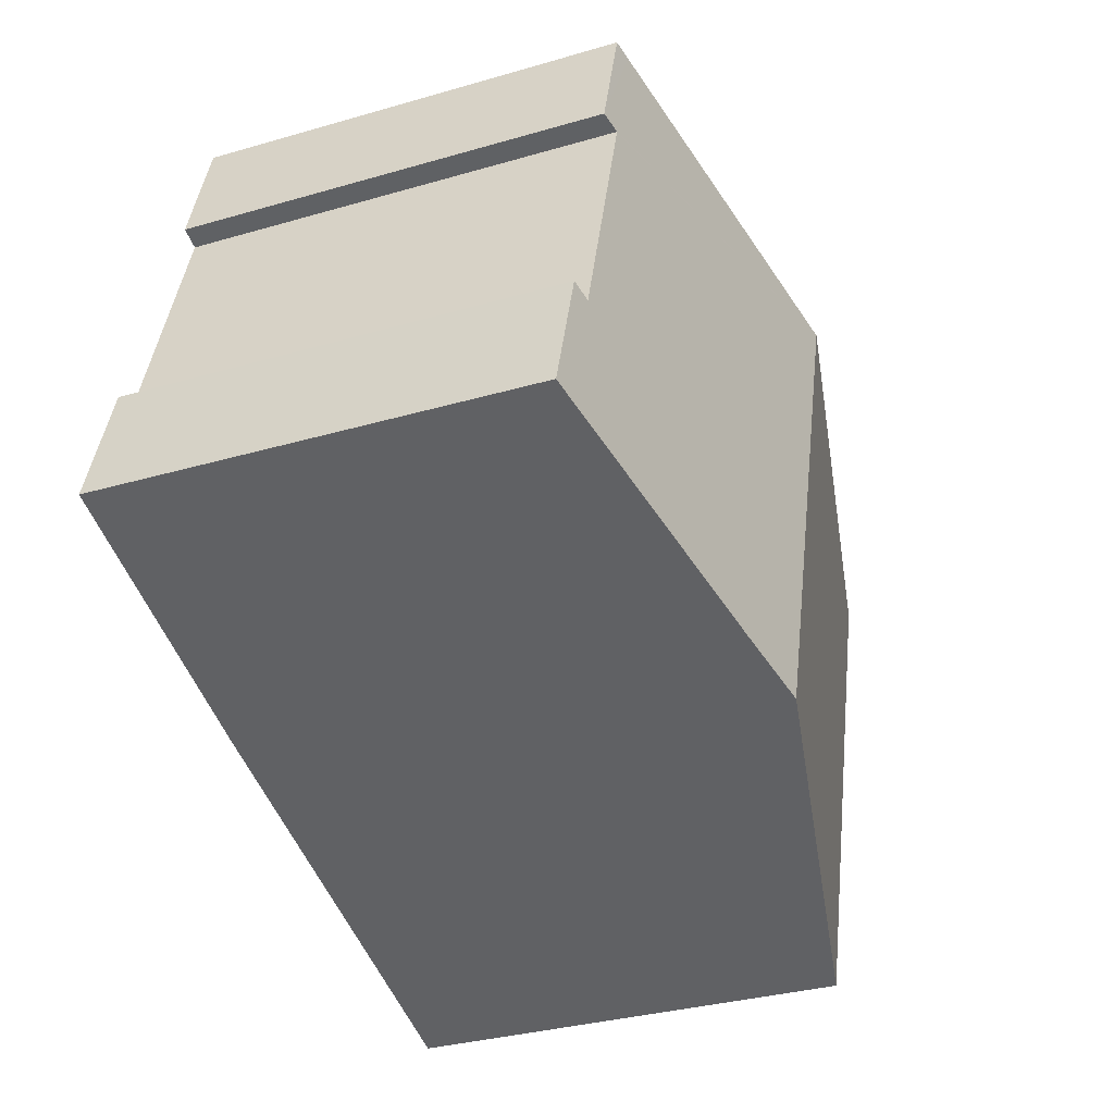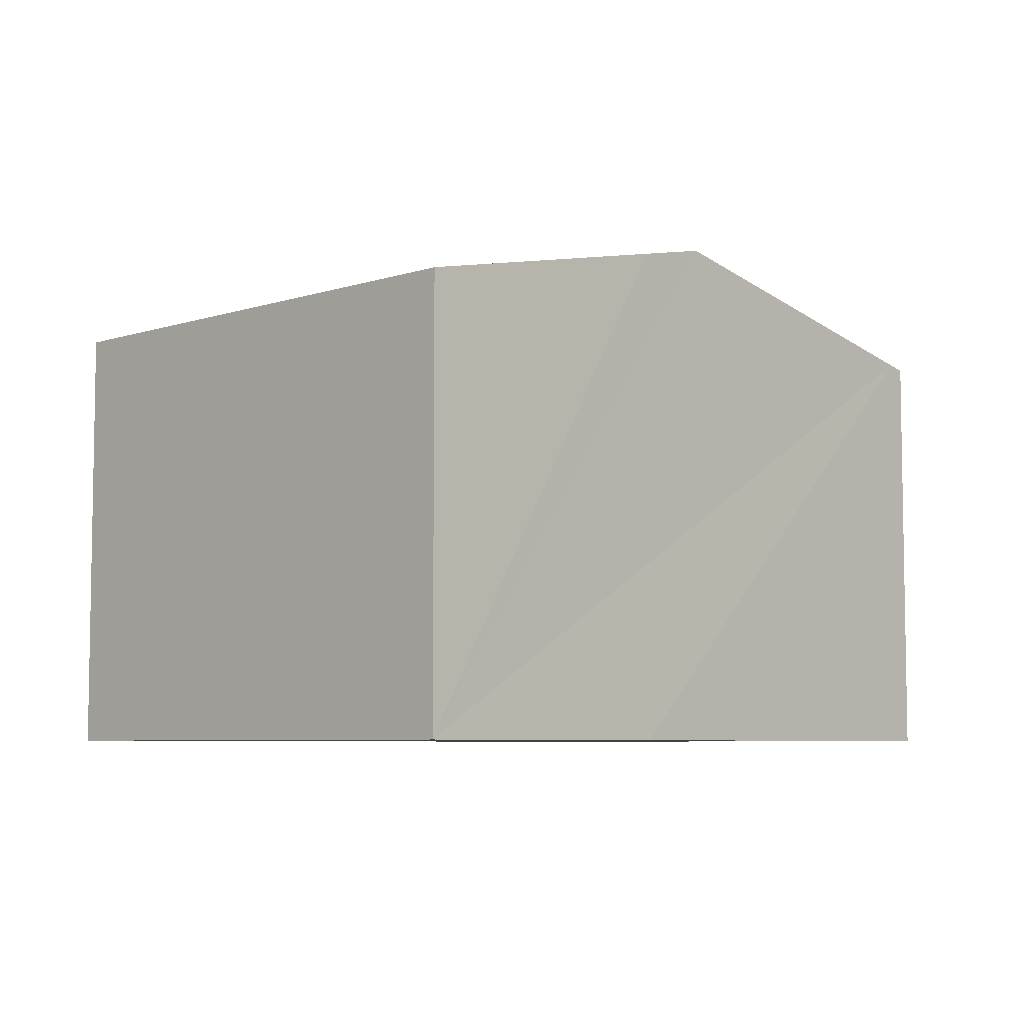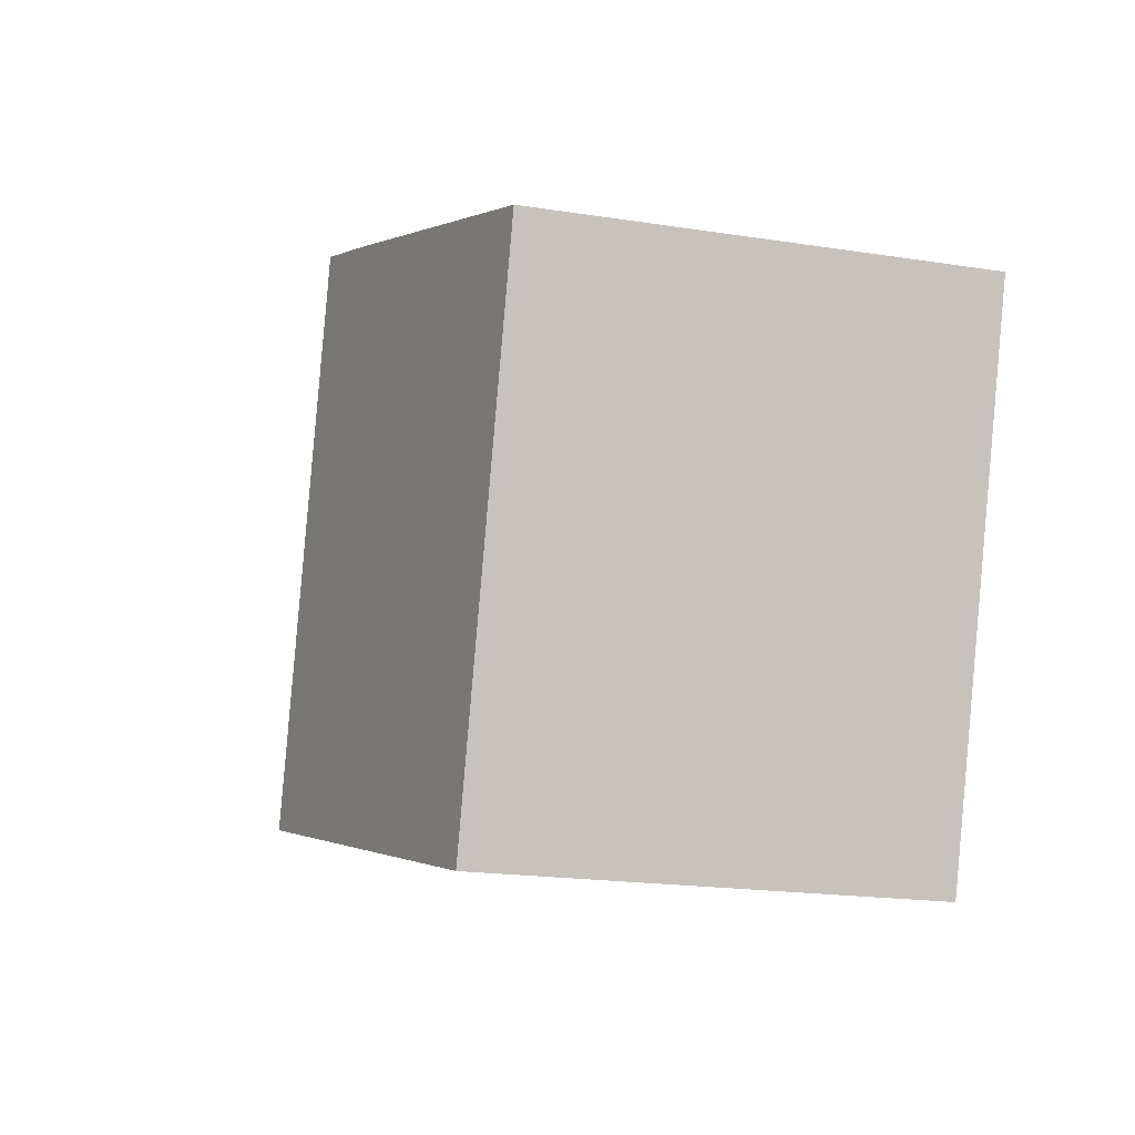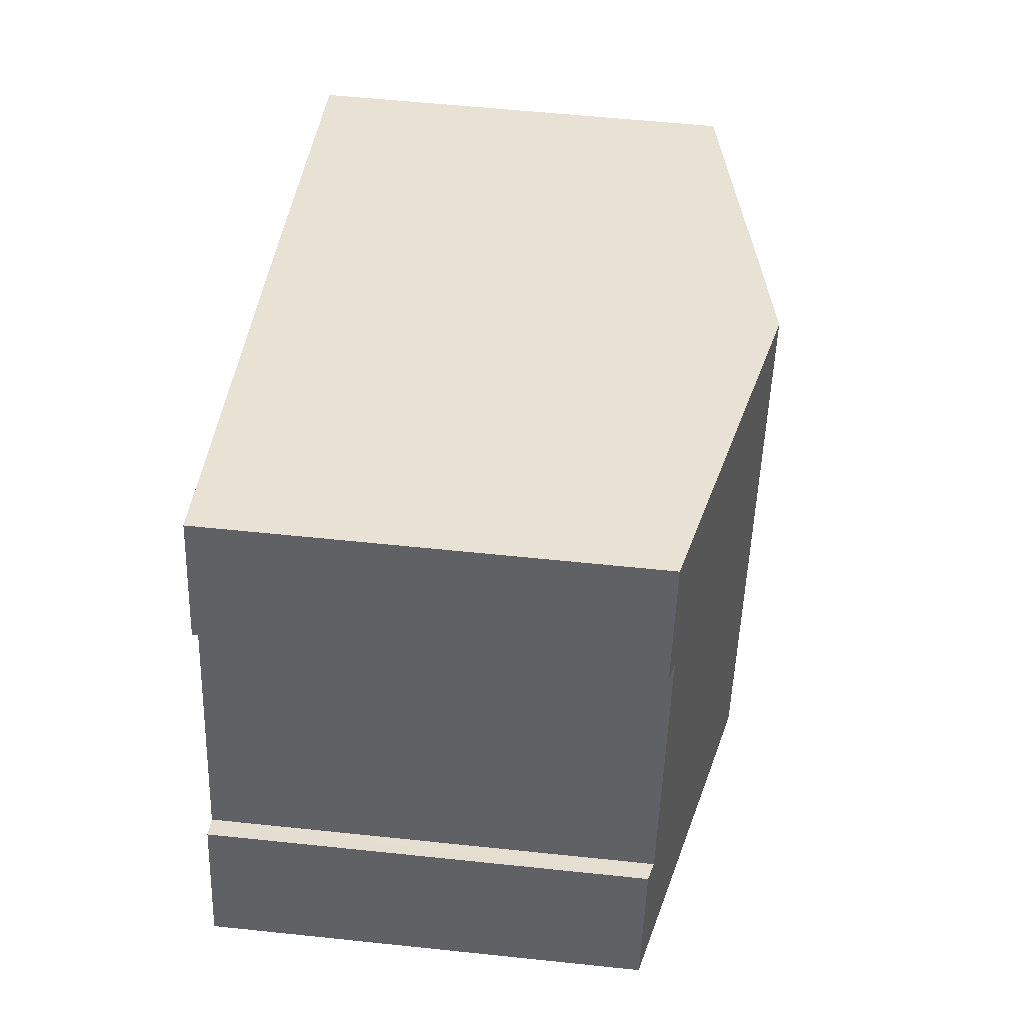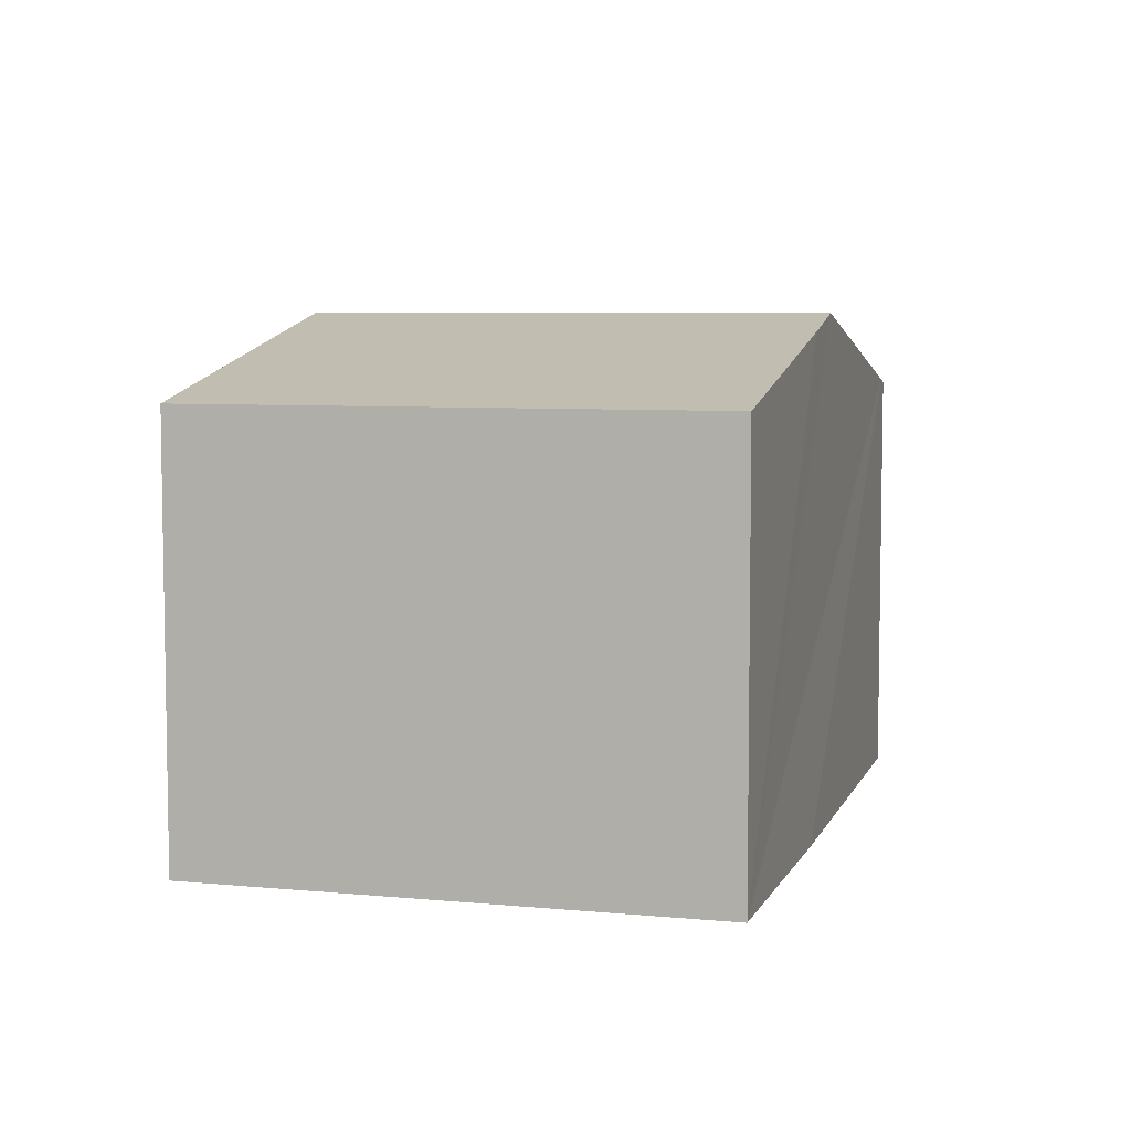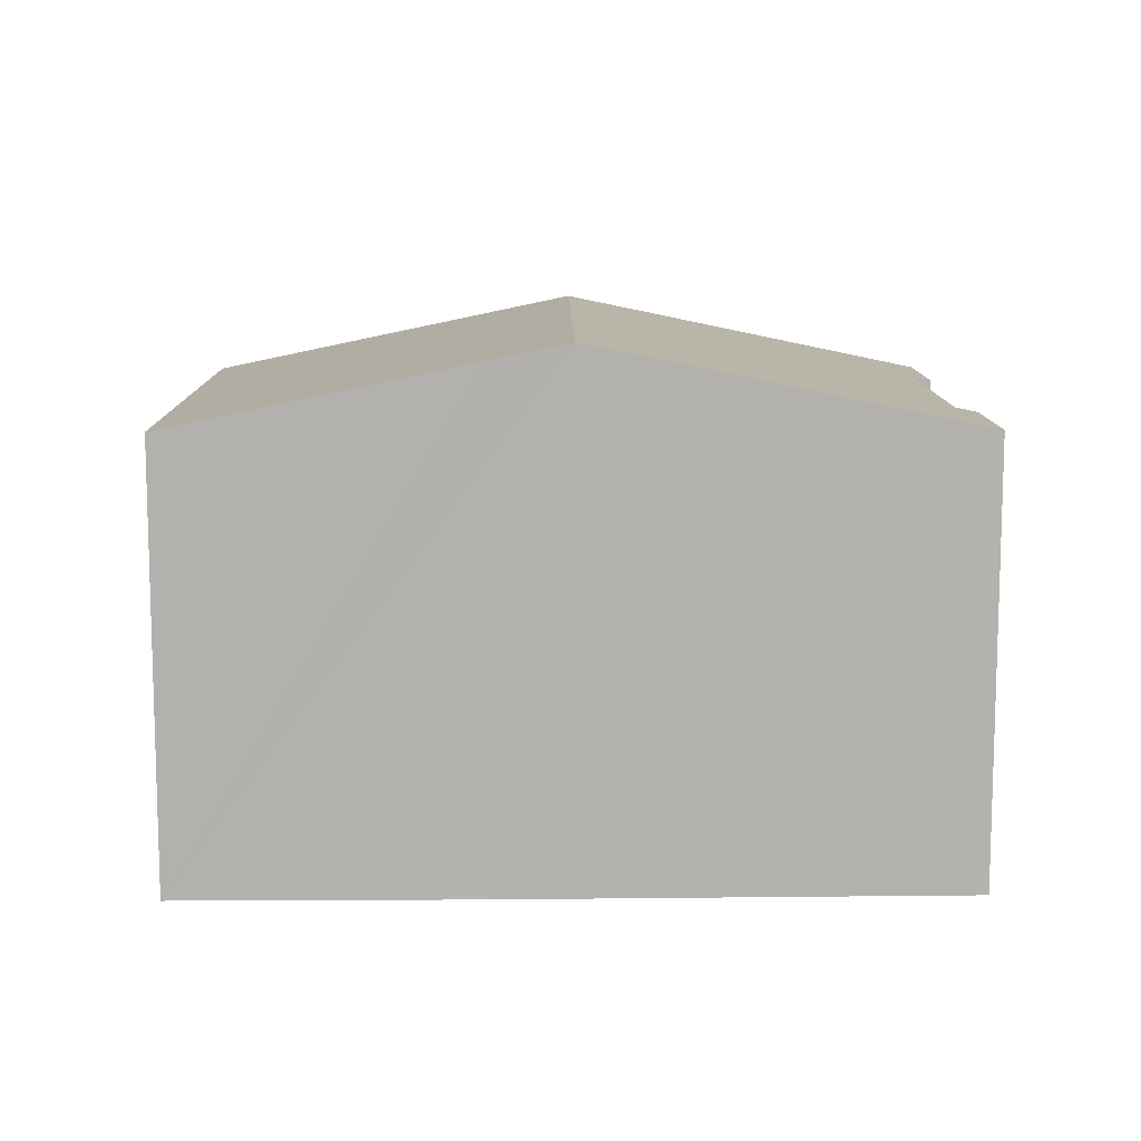
<metadata>
{"format":"obj","ext":"obj","renderer":"f3d","projection":"perspective","resolution":1024,"background":"white","views":[{"elev":-32.9,"azim":111.9,"up":"+Z"},{"elev":-6.2,"azim":-63.1,"up":"+Y"},{"elev":-19.0,"azim":-106.6,"up":"+Z"},{"elev":56.4,"azim":96.3,"up":"+Z"},{"elev":6.3,"azim":-91.2,"up":"+Y"},{"elev":10.8,"azim":-18.1,"up":"+Y"}]}
</metadata>
<code>
v  4.313 11.72 -13.82
v  9.841 13.86 3.047
v  14.18 13.86 -10.87
v  1.031 11.72 -3.304
v  7.739 13.4 2.423
v  0 11.72 7.175e-16
v  23.97 11.72 -7.742
v  22.46 11.81 -4.379
v  22.87 11.72 -4.226
v  22.34 11.84 -4.427
v  20.77 11.71 2.648
v  19.25 11.82 5.841
v  19.75 11.71 5.991
v  20.3 11.82 2.512
v  20.21 11.84 2.487
v  21.99 11.84 -3.304
v  16.29 13.4 -10.24
v  15.79 13.51 -10.39
v  20.77 -1.621e-16 2.648
v  19.75 -3.668e-16 5.991
v  20.21 -1.523e-16 2.487
v  22.34 2.711e-16 -4.427
v  21.99 2.023e-16 -3.304
v  22.87 2.588e-16 -4.226
v  23.97 4.741e-16 -7.742
v  20.3 -1.538e-16 2.512
v  16.29 6.27e-16 -10.24
v  4.313 8.462e-16 -13.82
v  15.79 6.361e-16 -10.39
v  14.18 6.656e-16 -10.87
v  22.46 2.681e-16 -4.379
v  0 0 0
v  7.739 -1.484e-16 2.423
v  9.841 -1.866e-16 3.047
v  19.25 -3.577e-16 5.841
v  1.031 2.023e-16 -3.304
g defaultobject
f 1 2 3
f 2 1 4
f 2 4 5
f 5 4 6
f 7 8 9
f 8 7 10
f 11 12 13
f 12 11 2
f 2 11 14
f 2 14 15
f 2 15 16
f 2 16 10
f 2 10 7
f 2 7 17
f 2 17 3
f 3 17 18
f 13 19 11
f 19 13 20
f 21 16 15
f 16 21 10
f 10 21 22
f 22 21 23
f 24 7 9
f 7 24 25
f 14 21 15
f 21 14 11
f 21 11 19
f 21 19 26
f 7 27 17
f 27 7 25
f 18 1 3
f 1 18 17
f 1 17 27
f 1 27 28
f 28 27 29
f 28 29 30
f 22 8 10
f 8 22 9
f 9 22 24
f 24 22 31
f 32 5 6
f 5 32 2
f 2 32 12
f 12 32 33
f 12 33 13
f 13 33 34
f 13 34 20
f 20 34 35
f 28 4 1
f 4 28 6
f 6 28 36
f 6 36 32
f 36 33 32
f 33 36 28
f 33 28 30
f 33 30 34
f 34 30 35
f 35 30 29
f 35 29 27
f 35 27 21
f 21 27 22
f 22 27 25
f 35 21 20
f 21 22 23
f 22 25 31
f 31 25 24
f 20 26 19
f 26 20 21

</code>
